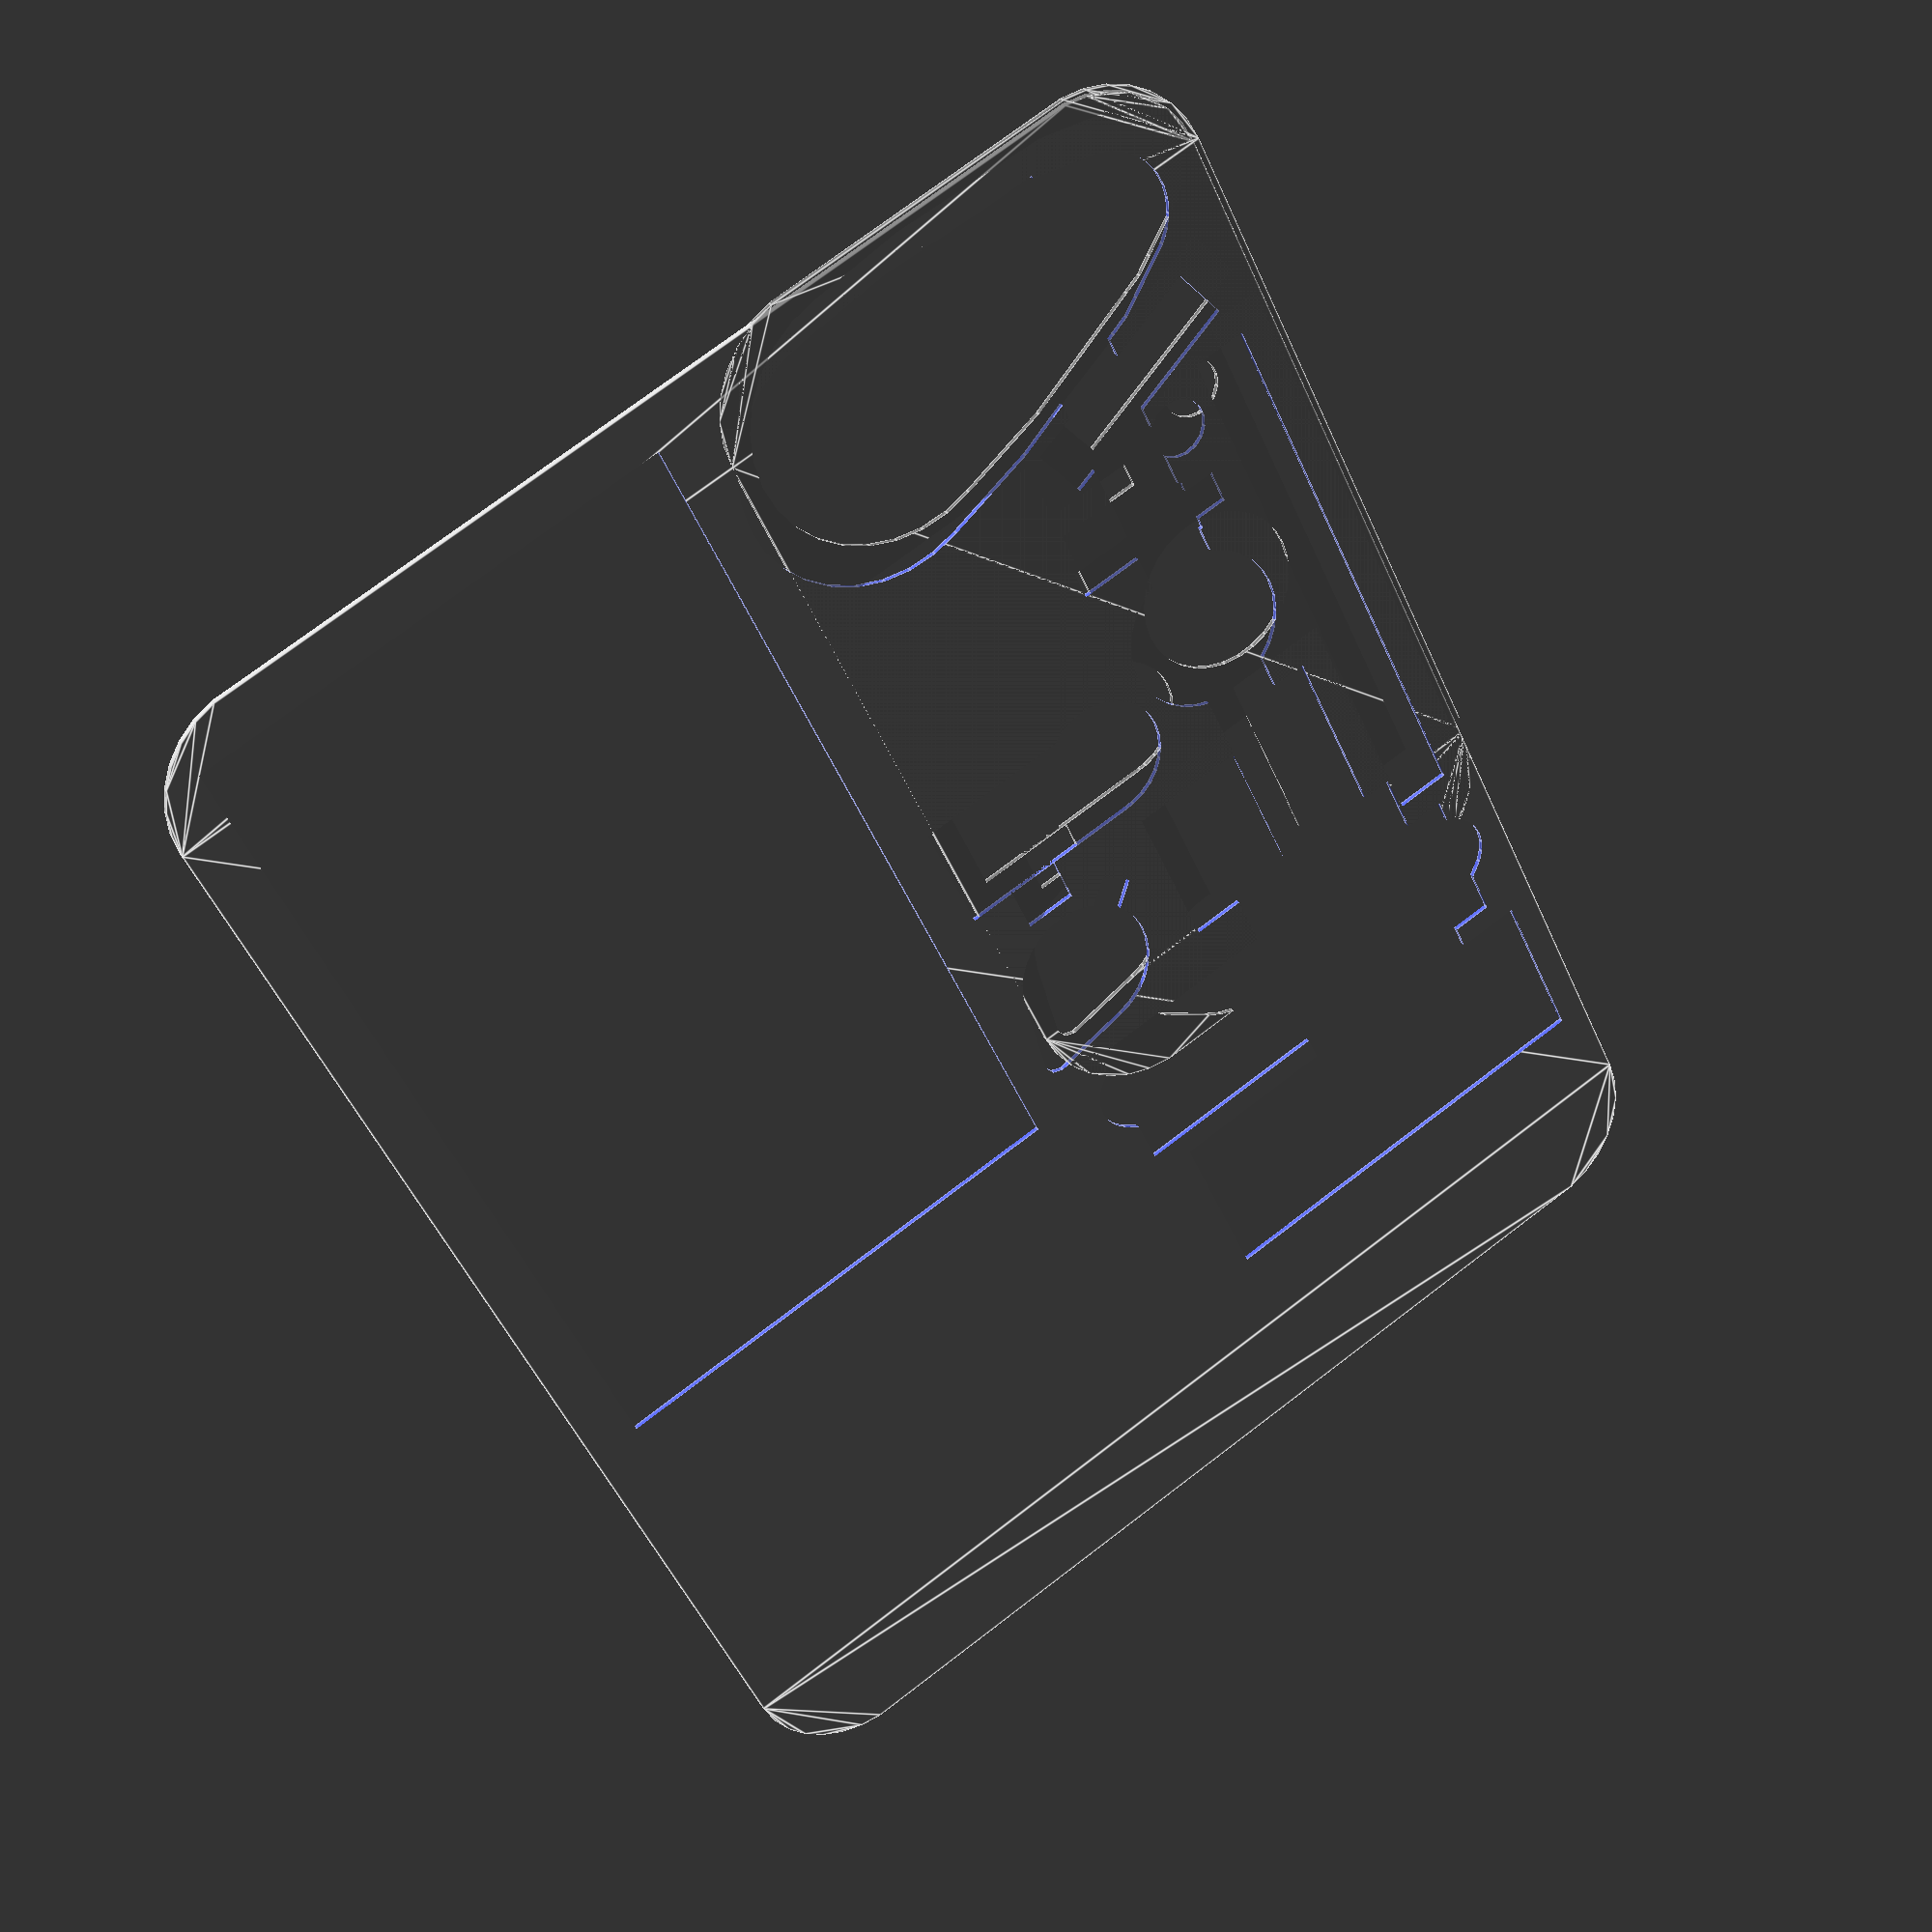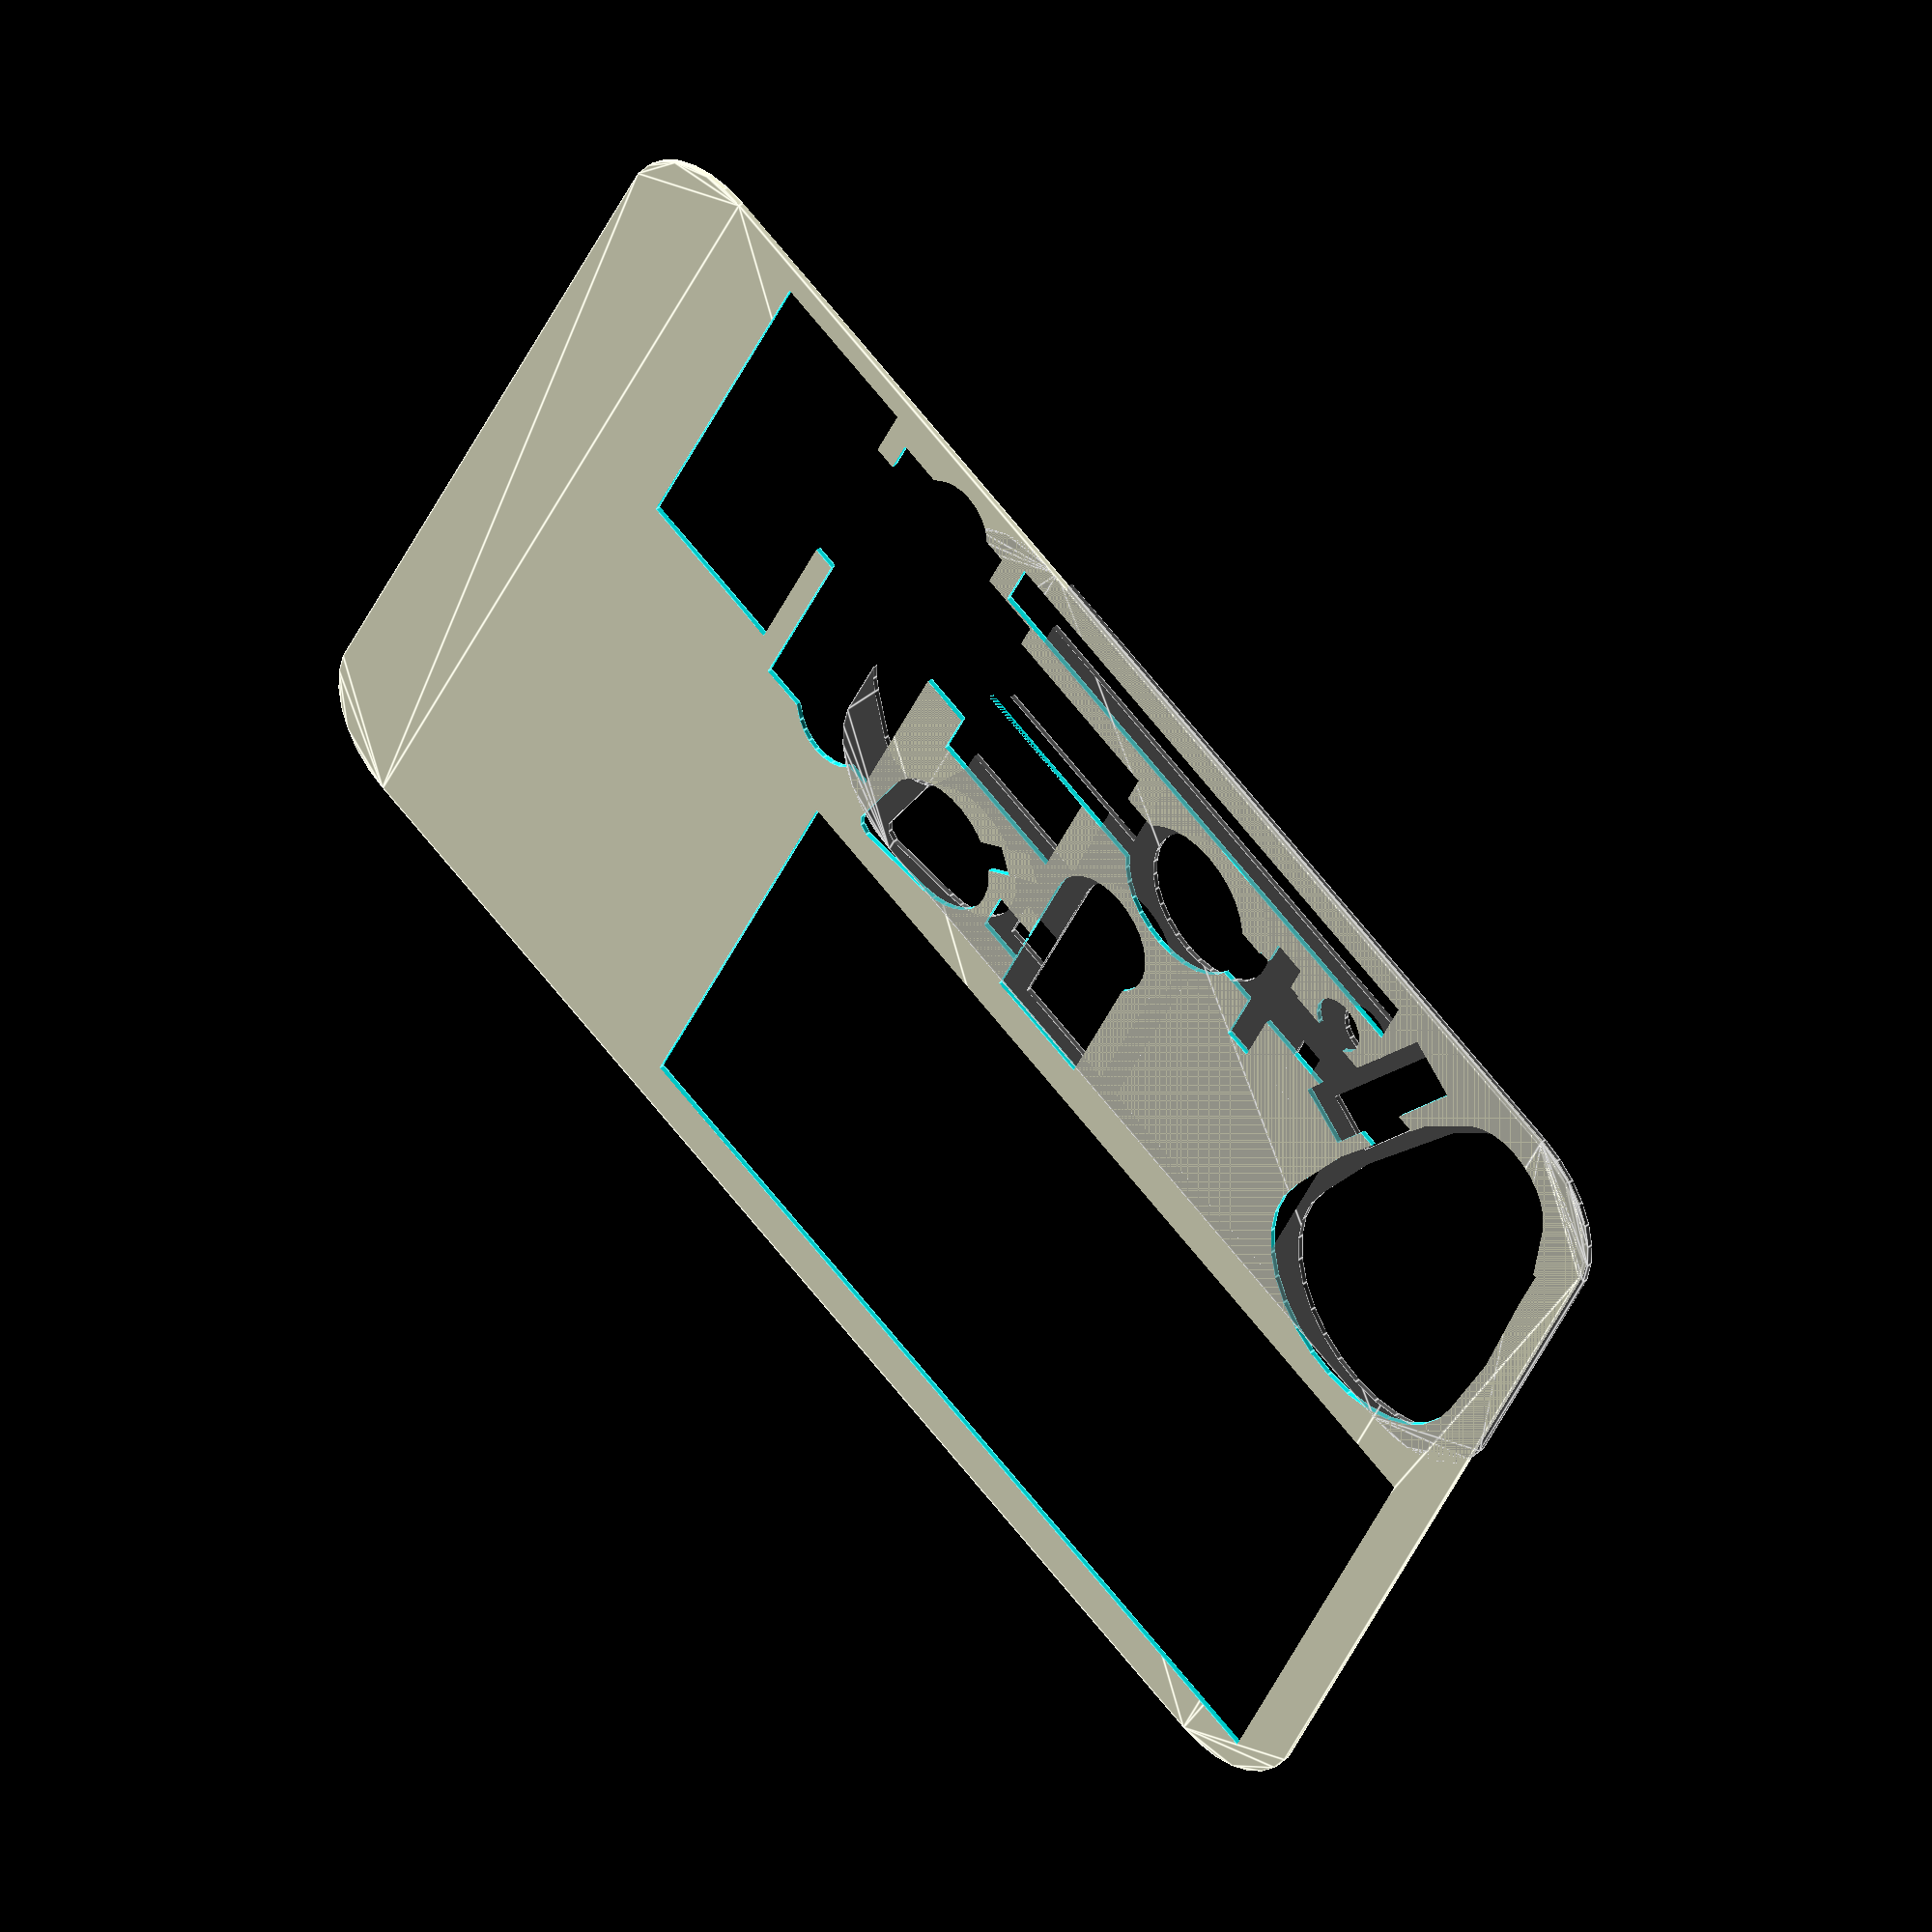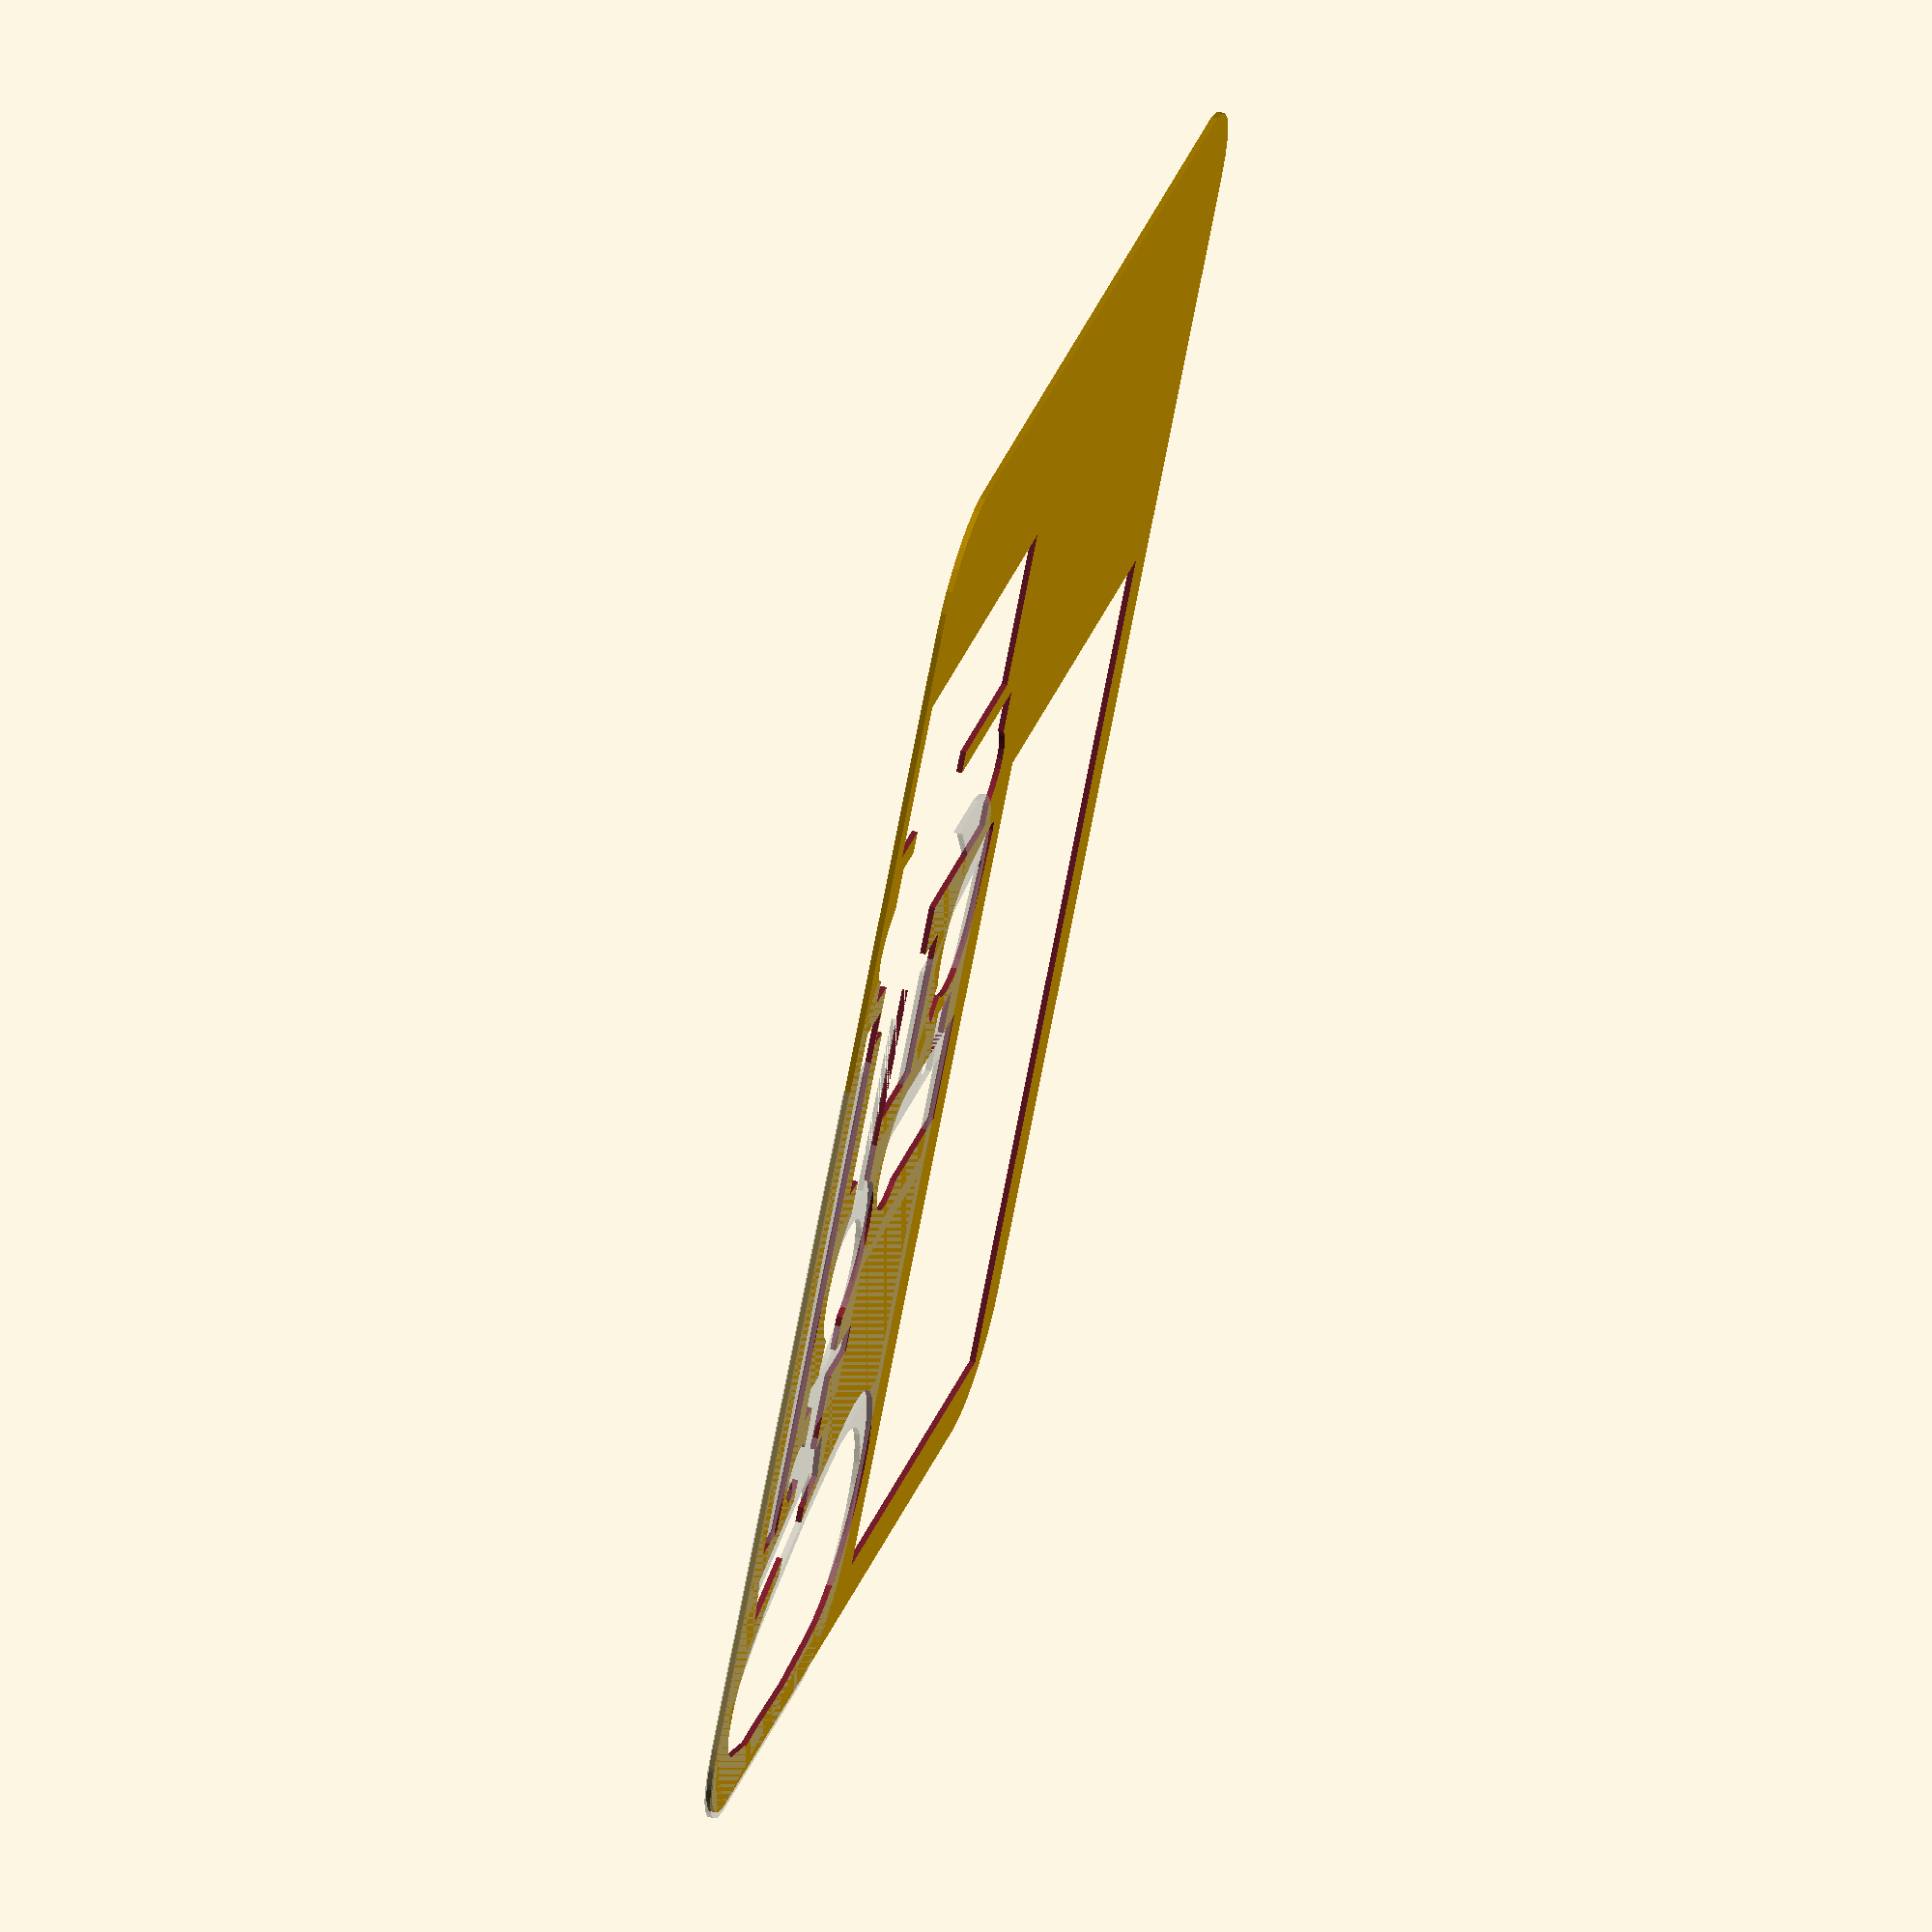
<openscad>
CellWidth = 93;
CellLength = 170;
CellCorner = 40;
Pelican1065Width = 197;
Pelican1065Length = 253;
Pelican1065Corner = 38;





difference()
{
BasePelican1065();
    
    translate([82,-10])  GalaxyNoteEdgeZeroLemonCase();
    
    translate([15,79]) KodakLens();
    translate([61, 123]) rotate(a=[0,0,-45]) Loupe();
    translate([40, 104]) rotate(a=[0,0,90]) Microscope();
    translate([-13, 35]) Tweezers();

    translate([41, 80])SeekThermal();
    translate([52,12]) rotate(a=[0,0,-170]) WeatherFlowWEATHERmeter();
    translate([5, 57]) rotate(a=[0,0,-90]) WeatherFlowWEATHERmeterMicPlug();

// Lets stack these
    translate([-10, 140]) MicroscopeSlide();
    translate([3, 153]) Scissors(Layer,false);

    translate([-11,29]) rotate(a=[0,0,-70]) USBThumbDrive();
    
translate([4,43]) circle(d=10.3);

//Only some layers get this.
translate([20,-12]) mirror([1,0,0]) Caliper();

    //translate([35, 37])Flashfill();


}





















% CellA();




module CellA()
{
difference()
{
BaseCell();
translate([10,74]) KodakLens();
translate([56, 118]) rotate(a=[0,0,-45]) Loupe();
translate([35, 99]) rotate(a=[0,0,90]) Microscope();
translate([-18, 30]) Tweezers();
translate([30, 32])Flashfill();
translate([-13, 138]) Scissors();
translate([36, 75])SeekThermal();
translate([47,7]) rotate(a=[0,0,-170]) WeatherFlowWEATHERmeter();
translate([-16,24]) rotate(a=[0,0,-70]) USBThumbDrive();
    
   translate([-1,38]) circle(d=10.3);
}
}



module GalaxyNoteEdgeZeroLemonCase()
{
    square([87,155]);
}

module USBThumbDrive()
{
    square([10.5,37]);
}

module WeatherFlowWEATHERmeter()
{
    hull()
    {
        circle(d=46.5);
        translate([17,0,0]) circle(d=43.5);
        translate([41,0,0]) circle(d=33.5);
        translate([52,0,0]) circle(d=24.4);
    }
}

module WeatherFlowWEATHERmeterMicPlug()
{
    square([6,6], center=true);
    translate([0,6]) square([10,7], center=true);
    translate([0,16]) square([5,20], center=true);
}

module SeekThermal()
{union(){
    square([33,20]);
    translate([16,20]) square([9,8]);
    translate([0,9]) circle(d=22);
    
}}

//Scissors(0, false);
module Scissors(layer, standing)
{
    if(standing == true)
    {
        hull()
        {
            circle(d=5);
            translate([(85-5)/2,0]) circle(d=10);
            translate([85-5,0]) circle(d=5);
        }
    }else
    {
        hull()
        {
            circle(d=25);
            translate([-10,-2]) circle(d=15);
            translate([50,0]) circle(d=25);
            translate([60,-2]) circle(d=15);

        }
    }
    
}

module MicroscopeSlide()
{
    square([76,26]);
}

module Flashfill()
{union(){
    square([39,39]);
    translate([-15,10.5]) square([15,4.5]);
}}


module BasePelican1065()
{
    hull()
    {
        circle(d=Pelican1065Corner);
        translate([Pelican1065Width-Pelican1065Corner, 0 ]) circle(d=Pelican1065Corner);
        translate([0, Pelican1065Length-Pelican1065Corner ])circle(d=Pelican1065Corner);
        translate([Pelican1065Width-Pelican1065Corner, Pelican1065Length-Pelican1065Corner ]) circle(d=Pelican1065Corner);
    }
}

module BaseCell()
{
    hull()
    {
        circle(d=CellCorner);
        translate([CellWidth-CellCorner, 0 ]) circle(d=CellCorner);
        translate([0, CellLength-CellCorner ])circle(d=CellCorner);
        translate([CellWidth-CellCorner, CellLength-CellCorner ]) circle(d=CellCorner);
    }
}


module KodakLens()
{
    circle(d=28.3);
}

module Loupe()
{ union(){
    hull()
    {
        circle(d=25);
        translate([0, 32-(25/2)-2.5]) circle(d=5);
    }
    translate([-5.5/2, -(5 + 25/2)]) square([5.5,5.5]);
}}


module Microscope()
{union(){
    square([27, 20]);
    translate([-(38-27)/2-1,20]) square([38, 18]);
}}

module Tweezers()
{
   square([9.5,100.5]);
}

//Caliper();
module Caliper()
{
   square([12,141]); 
   translate([-11,141]) square([34,70]); 
   translate([-40,211-29]) square([74,29]); 
}
</openscad>
<views>
elev=332.2 azim=153.9 roll=332.2 proj=p view=edges
elev=140.9 azim=244.1 roll=314.7 proj=o view=edges
elev=298.4 azim=36.2 roll=287.4 proj=o view=solid
</views>
